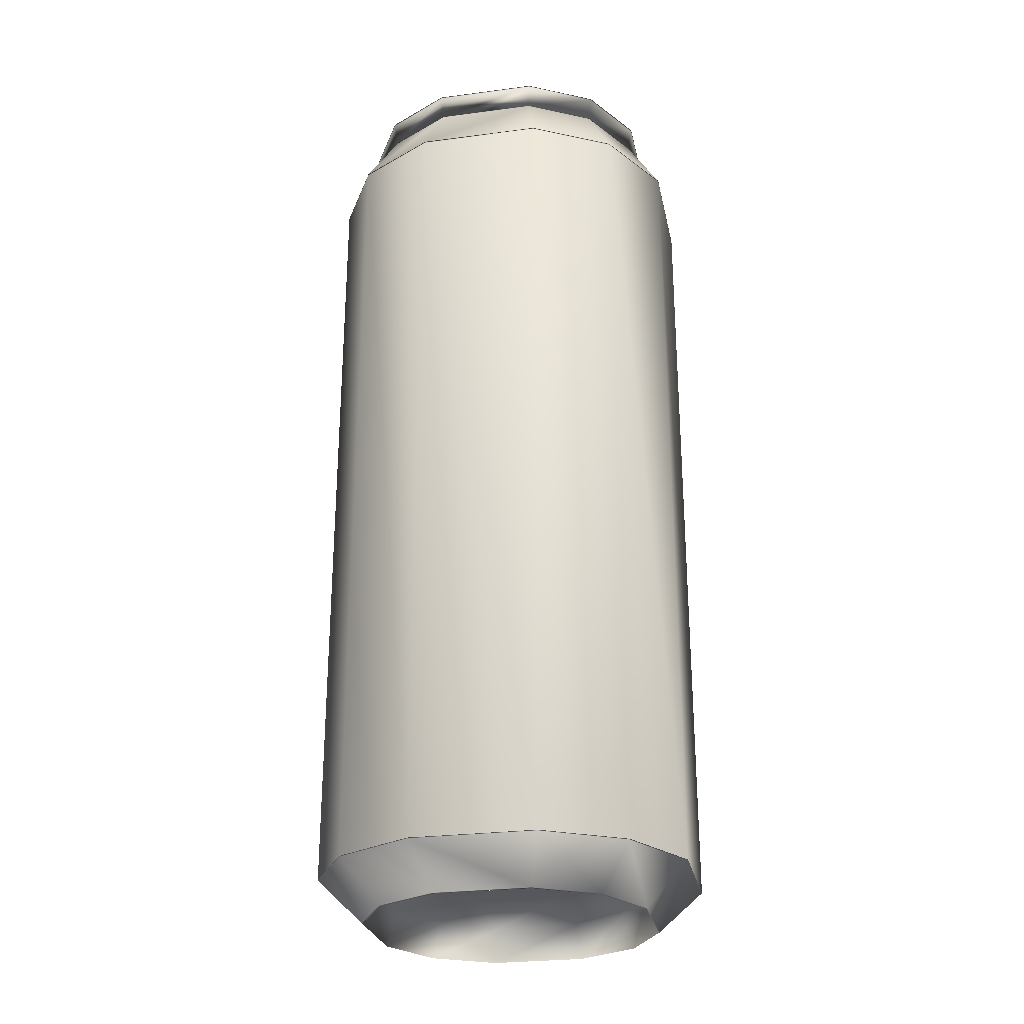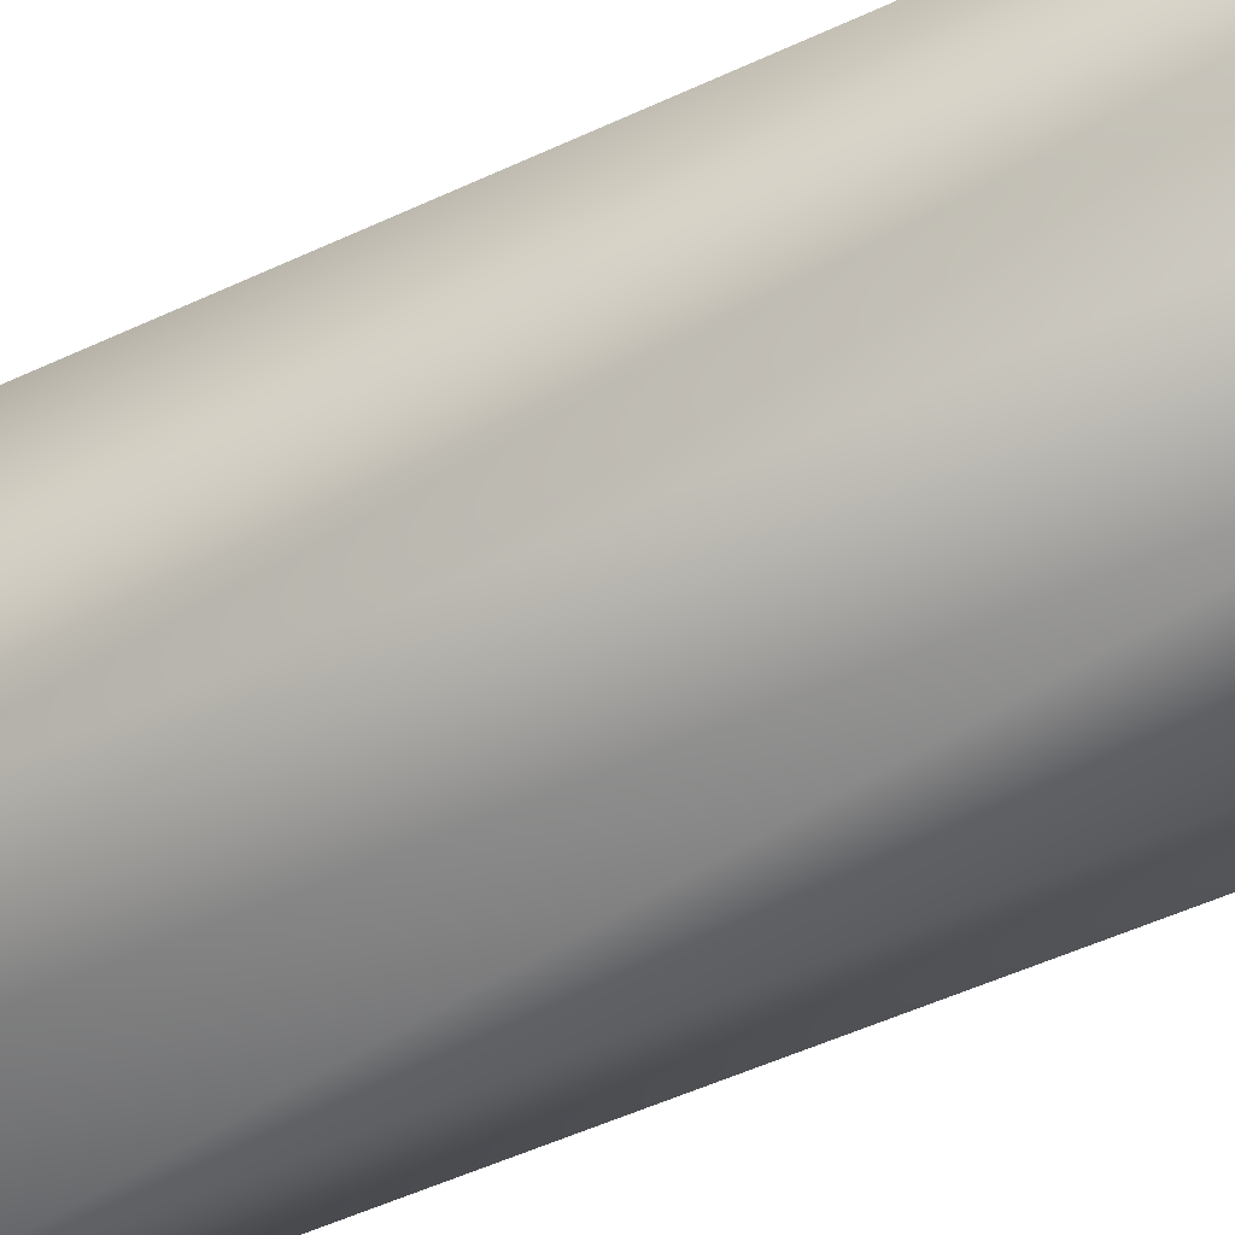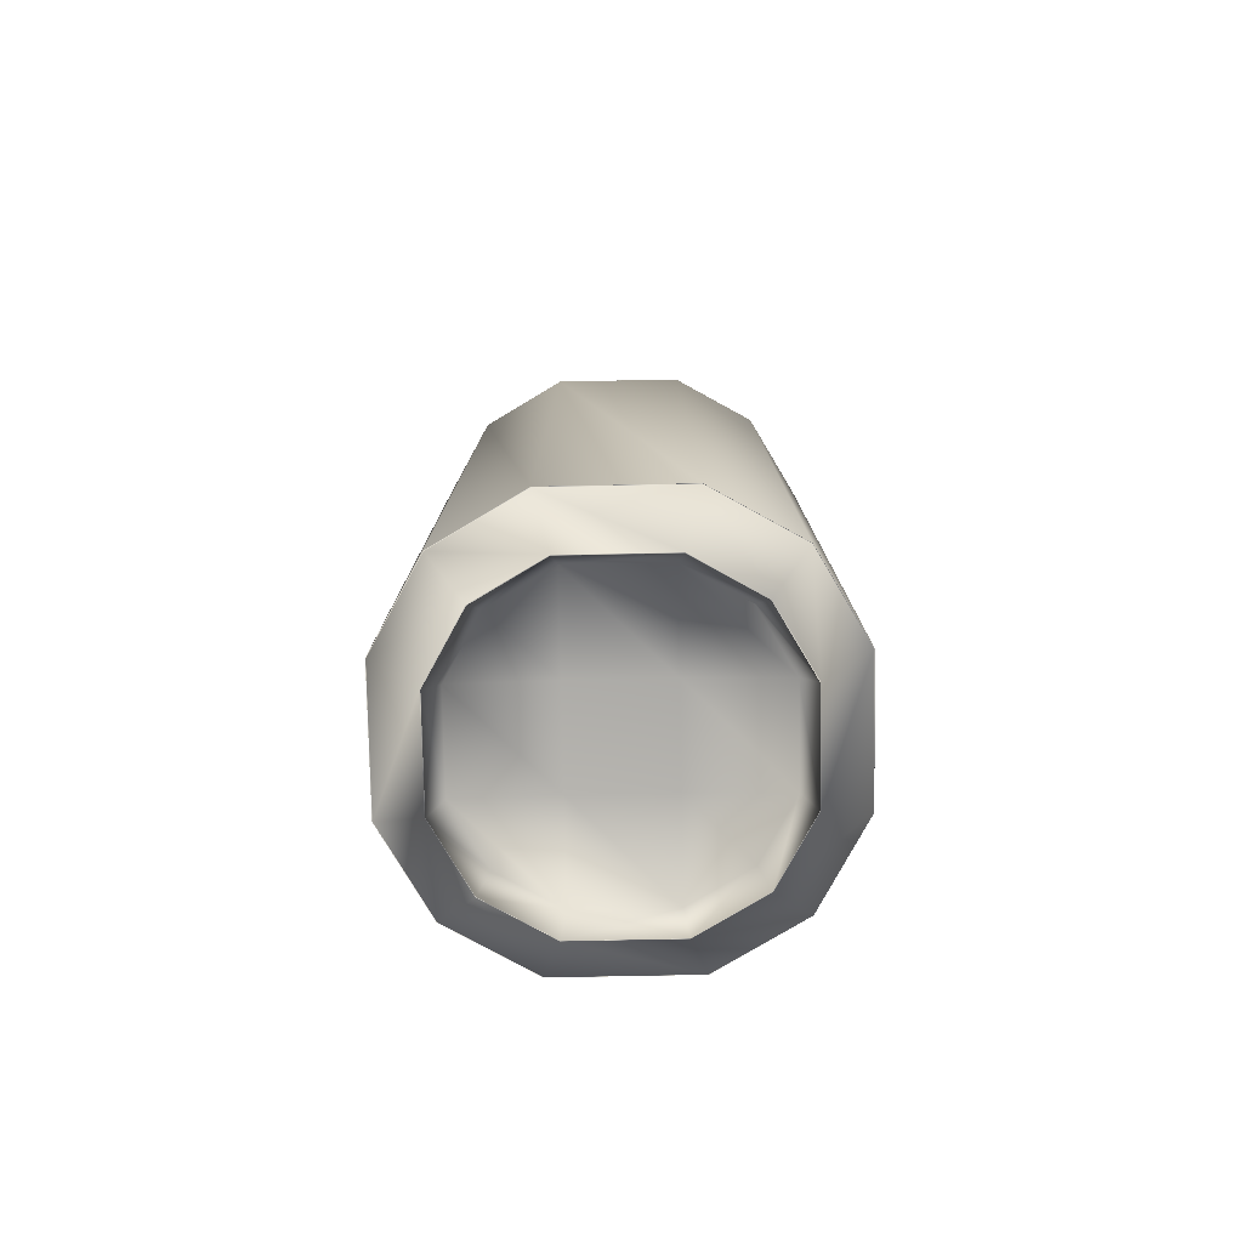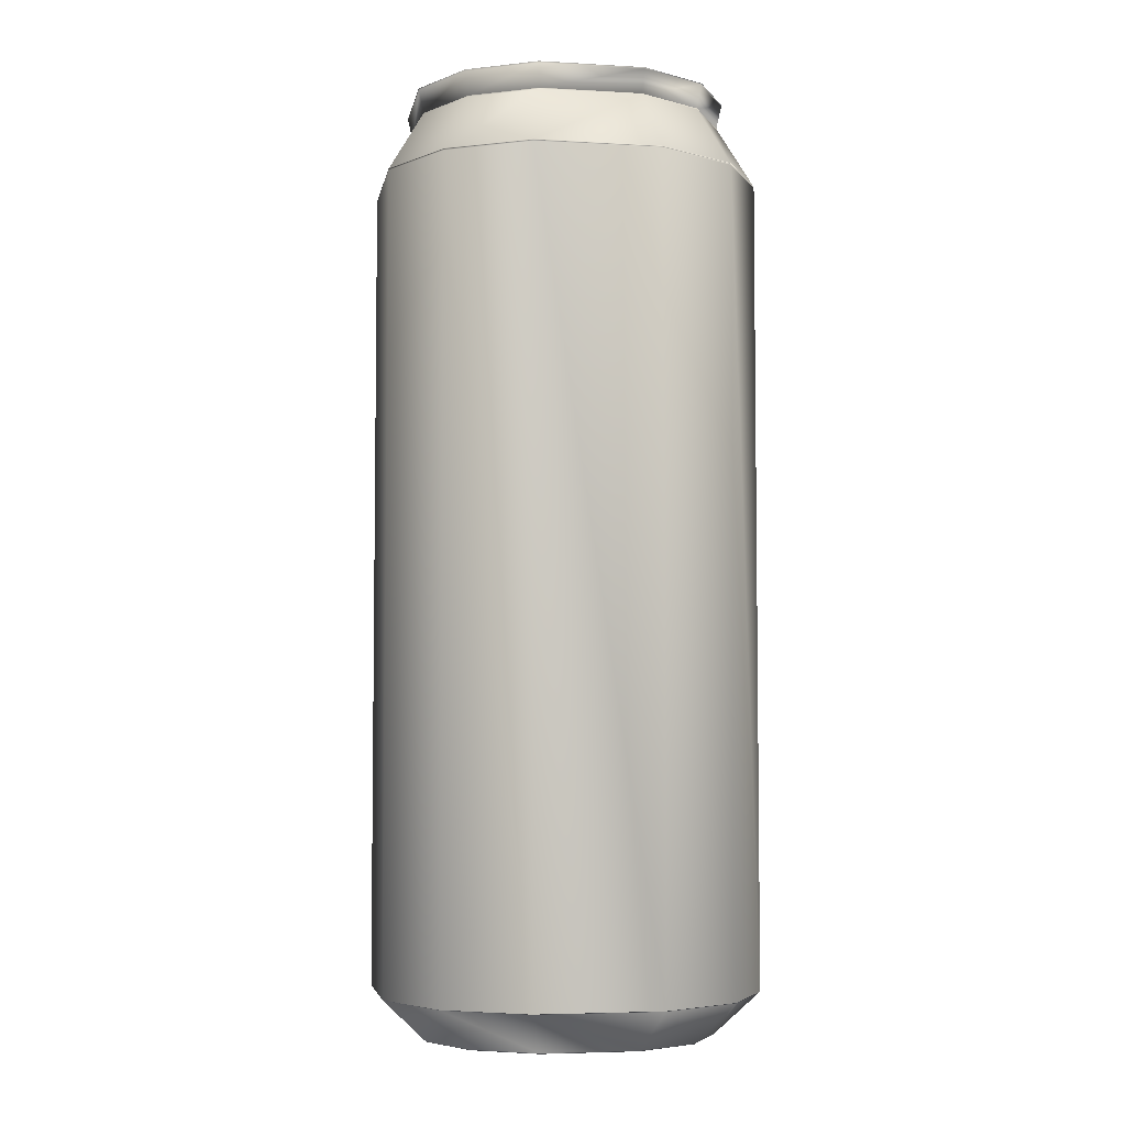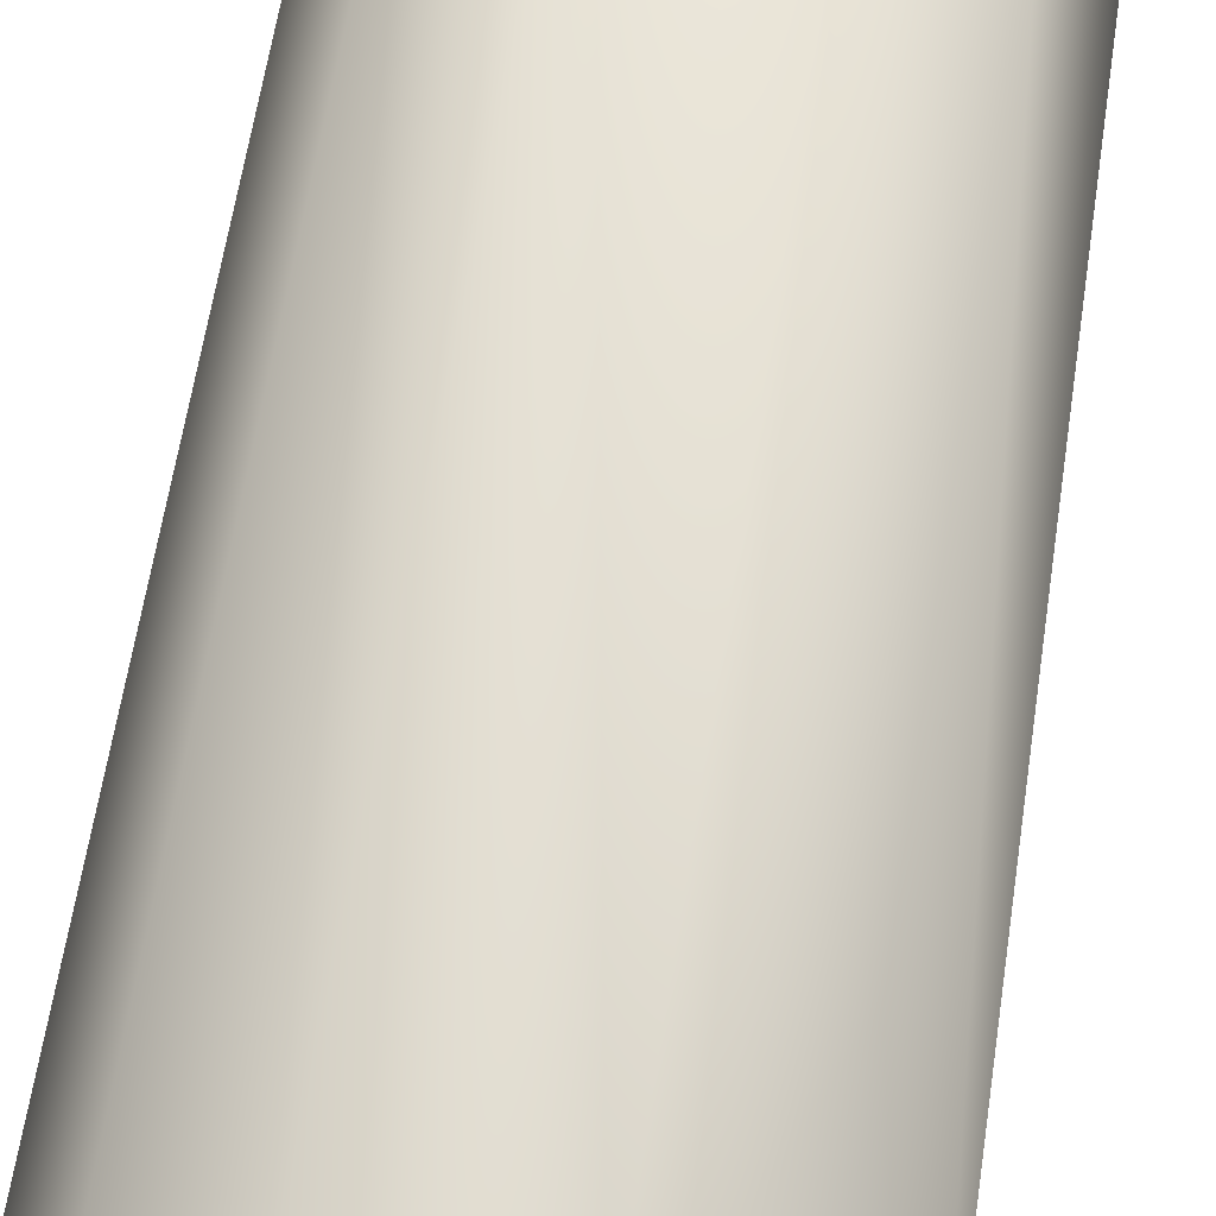
<metadata>
{"format":"obj","ext":"obj","renderer":"f3d","projection":"perspective","resolution":1024,"background":"white","views":[{"elev":-26.8,"azim":-168.5,"up":"+Y"},{"elev":-52.6,"azim":-63.4,"up":"+Z"},{"elev":-78.6,"azim":91.1,"up":"+Y"},{"elev":-4.8,"azim":79.7,"up":"+Y"},{"elev":59.4,"azim":8.4,"up":"+Z"}]}
</metadata>
<code>
o Cube
v -0.7654 0.006404 0.2551
v -0.7654 0.006404 -0.2551
v -1 4.573 -0.3333
v -1 4.573 0.3333
v 0.7654 0.006404 -0.2551
v 0.7654 0.006404 0.2551
v 1 4.573 0.3333
v 1 4.573 -0.3333
v 0.8075 4.906 -0.2692
v 0.8075 4.906 0.2692
v -0.8075 4.906 0.2692
v -0.8075 4.906 -0.2692
v -0.8357 5.037 -0.2786
v -0.8357 5.037 0.2786
v 0.8357 5.037 0.2786
v 0.8357 5.037 -0.2786
v -0.2551 0.006404 -0.7654
v 0.2551 0.006404 -0.7654
v 0.3333 4.573 -1
v -0.3333 4.573 -1
v 0.2551 0.006404 0.7654
v -0.2551 0.006404 0.7654
v -0.3333 4.573 1
v 0.3333 4.573 1
v 0.7574 4.573 -0.7574
v 0.5797 0.006404 -0.5797
v 0.7574 4.573 0.7574
v 0.5797 0.006404 0.5797
v -0.7574 4.573 -0.7574
v -0.5797 0.006404 -0.5797
v -0.7574 4.573 0.7574
v -0.5797 0.006404 0.5797
v 1 0.2331 0.3333
v 1 0.2331 -0.3333
v -1 0.2331 -0.3333
v -1 0.2331 0.3333
v -0.3333 0.2331 1
v 0.3333 0.2331 1
v 0.3333 0.2331 -1
v -0.3333 0.2331 -1
v 0.7574 0.2331 0.7574
v 0.7574 0.2331 -0.7574
v -0.7574 0.2331 -0.7574
v -0.7574 0.2331 0.7574
v -0.6989 0.1865 0.233
v -0.6989 0.1865 -0.233
v 0.6989 0.1865 -0.233
v 0.6989 0.1865 0.233
v -0.233 0.2246 0.233
v -0.233 0.2246 -0.233
v 0.233 0.2246 0.233
v 0.233 0.2246 -0.233
v -0.233 0.1865 -0.6989
v 0.233 0.1865 -0.6989
v 0.233 0.1865 0.6989
v -0.233 0.1865 0.6989
v 0.5293 0.1865 -0.5293
v 0.5293 0.1865 0.5293
v -0.5293 0.1865 -0.5293
v -0.5293 0.1865 0.5293
v 0.2692 4.906 -0.8075
v -0.2692 4.906 -0.8075
v -0.2692 4.906 0.8075
v 0.2692 4.906 0.8075
v 0.6116 4.906 -0.6116
v 0.6116 4.906 0.6116
v -0.6116 4.906 -0.6116
v -0.6116 4.906 0.6116
v 0.2786 5.037 -0.8357
v -0.2786 5.037 -0.8357
v -0.2786 5.037 0.8357
v 0.2786 5.037 0.8357
v 0.633 5.037 -0.633
v 0.633 5.037 0.633
v -0.633 5.037 -0.633
v -0.633 5.037 0.633
v -0.7394 4.92 -0.2465
v -0.7394 4.92 0.2465
v 0.7394 4.92 0.2465
v 0.7394 4.92 -0.2465
v 0.2465 4.92 0.2465
v 0.2465 4.92 -0.2465
v -0.2465 4.92 0.2465
v -0.2465 4.92 -0.2465
v 0.2465 4.92 -0.7394
v -0.2465 4.92 -0.7394
v -0.2465 4.92 0.7394
v 0.2465 4.92 0.7394
v 0.56 4.92 -0.56
v 0.56 4.92 0.56
v -0.56 4.92 -0.56
v -0.56 4.92 0.56
v 1 4.573 0.3333
v 0.3333 4.573 -1
v 0.7574 4.573 0.7574
v 1 4.573 -0.3333
v 0.7574 4.573 -0.7574
v -1 4.573 -0.3333
v -0.3333 4.573 -1
v -0.7574 4.573 -0.7574
v -1 4.573 0.3333
v -0.7574 4.573 0.7574
v -0.3333 4.573 1
v 0.3333 4.573 1
v 0.8075 4.906 0.2692
v 0.2692 4.906 -0.8075
v 0.6116 4.906 0.6116
v 0.6116 4.906 -0.6116
v -0.8075 4.906 -0.2692
v -0.6116 4.906 -0.6116
v -0.6116 4.906 0.6116
v 0.2692 4.906 0.8075
v 0.8075 4.906 -0.2692
v -0.2692 4.906 -0.8075
v -0.8075 4.906 0.2692
v -0.2692 4.906 0.8075
v 0.633 5.037 -0.633
v 0.2786 5.037 -0.8357
v 0.8357 5.037 -0.2786
v 0.2786 5.037 0.8357
v 0.633 5.037 0.633
v 0.8357 5.037 0.2786
v -0.2786 5.037 -0.8357
v -0.633 5.037 0.633
v -0.2786 5.037 0.8357
v -0.8357 5.037 0.2786
v -0.633 5.037 -0.633
v -0.8357 5.037 -0.2786
v 0.6116 4.906 -0.6116
v 0.6116 4.906 0.6116
v -0.2692 4.906 -0.8075
v -0.6116 4.906 0.6116
v -0.6116 4.906 -0.6116
v 0.2692 4.906 -0.8075
v 0.8075 4.906 -0.2692
v 0.2692 4.906 0.8075
v 0.8075 4.906 0.2692
v -0.2692 4.906 0.8075
v -0.8075 4.906 0.2692
v -0.8075 4.906 -0.2692
v -0.7574 0.2331 0.7574
v 1 0.2331 0.3333
v 1 0.2331 -0.3333
v -1 0.2331 -0.3333
v -1 0.2331 0.3333
v -0.3333 0.2331 1
v 0.3333 0.2331 1
v 0.3333 0.2331 -1
v -0.3333 0.2331 -1
v 0.7574 0.2331 0.7574
v 0.7574 0.2331 -0.7574
v -0.7574 0.2331 -0.7574
v 1 0.2331 0.3333
v 1 0.2331 -0.3333
v -1 0.2331 -0.3333
v -1 0.2331 0.3333
v -0.3333 0.2331 1
v 0.3333 0.2331 1
v 0.3333 0.2331 -1
v -0.3333 0.2331 -1
v 0.7574 0.2331 0.7574
v 0.7574 0.2331 -0.7574
v -0.7574 0.2331 -0.7574
v -0.7574 0.2331 0.7574
v 0.7654 0.006404 0.2551
v 0.7654 0.006404 -0.2551
v -0.7654 0.006404 -0.2551
v -0.7654 0.006404 0.2551
v -0.2551 0.006404 0.7654
v 0.2551 0.006404 0.7654
v 0.2551 0.006404 -0.7654
v -0.2551 0.006404 -0.7654
v 0.5797 0.006404 0.5797
v 0.5797 0.006404 -0.5797
v -0.5797 0.006404 -0.5797
v -0.5797 0.006404 0.5797
v 0.56 4.92 -0.56
v 0.2465 4.92 -0.7394
v 0.7394 4.92 -0.2465
v 0.2465 4.92 0.7394
v 0.56 4.92 0.56
v 0.7394 4.92 0.2465
v -0.2465 4.92 -0.7394
v -0.56 4.92 0.56
v -0.2465 4.92 0.7394
v -0.7394 4.92 0.2465
v -0.56 4.92 -0.56
v -0.7394 4.92 -0.2465
v 0.633 5.037 -0.633
v 0.633 5.037 0.633
v -0.2786 5.037 -0.8357
v -0.633 5.037 0.633
v -0.633 5.037 -0.633
v 0.2786 5.037 -0.8357
v 0.8357 5.037 -0.2786
v 0.2786 5.037 0.8357
v 0.8357 5.037 0.2786
v -0.2786 5.037 0.8357
v -0.8357 5.037 0.2786
v -0.8357 5.037 -0.2786
v -0.7549 0.2299 0.7549
v 0.9967 0.2299 0.3322
v 0.9967 0.2299 -0.3322
v -0.9967 0.2299 -0.3322
v -0.9967 0.2299 0.3322
v -0.3322 0.2299 0.9967
v 0.3322 0.2299 0.9967
v 0.3322 0.2299 -0.9967
v -0.3322 0.2299 -0.9967
v 0.7549 0.2299 0.7549
v 0.7549 0.2299 -0.7549
v -0.7549 0.2299 -0.7549
v 0.7694 0.01035 0.2565
v 0.7694 0.01035 -0.2565
v -0.7694 0.01035 -0.2565
v -0.7694 0.01035 0.2565
v -0.2565 0.01035 0.7694
v 0.2565 0.01035 0.7694
v 0.2565 0.01035 -0.7694
v -0.2565 0.01035 -0.7694
v 0.5828 0.01035 0.5828
v 0.5828 0.01035 -0.5828
v -0.5828 0.01035 -0.5828
v -0.5828 0.01035 0.5828
v 0.9971 4.578 -0.3324
v -0.3324 4.578 -0.9971
v -0.9971 4.578 0.3324
v -0.3324 4.578 0.9971
v 0.9971 4.578 0.3324
v 0.3324 4.578 -0.9971
v 0.7552 4.578 0.7552
v 0.7552 4.578 -0.7552
v -0.9971 4.578 -0.3324
v -0.7552 4.578 -0.7552
v -0.7552 4.578 0.7552
v 0.3324 4.578 0.9971
v -0.7574 4.566 0.7574
v 1 4.566 0.3333
v 1 4.566 -0.3333
v -1 4.566 -0.3333
v -1 4.566 0.3333
v -0.3333 4.566 1
v 0.3333 4.566 1
v 0.3333 4.566 -1
v -0.3333 4.566 -1
v 0.7574 4.566 0.7574
v 0.7574 4.566 -0.7574
v -0.7574 4.566 -0.7574
v 0.278 5.029 -0.8341
v 0.8341 5.029 -0.278
v 0.278 5.029 0.8341
v 0.8341 5.029 0.278
v -0.278 5.029 0.8341
v -0.8341 5.029 0.278
v -0.8341 5.029 -0.278
v 0.6318 5.029 -0.6318
v 0.6318 5.029 0.6318
v -0.278 5.029 -0.8341
v -0.6318 5.029 0.6318
v -0.6318 5.029 -0.6318
v 0.8119 4.898 0.2706
v 0.2706 4.898 -0.8119
v 0.615 4.898 0.615
v 0.615 4.898 -0.615
v -0.8119 4.898 -0.2706
v -0.615 4.898 -0.615
v -0.615 4.898 0.615
v 0.2706 4.898 0.8119
v 0.8119 4.898 -0.2706
v -0.2706 4.898 -0.8119
v -0.8119 4.898 0.2706
v -0.2706 4.898 0.8119
f 111 116 63 68
f 107 105 10 66
f 108 106 61 65
f 112 107 66 64
f 22 32 60 56
f 6 28 58 48
f 30 17 53 59
f 18 26 57 54
f 113 108 65 9
f 110 109 12 67
f 2 30 59 46
f 21 22 56 55
f 239 8 7 238
f 247 25 8 239
f 241 4 3 240
f 237 31 4 241
f 114 110 67 62
f 115 111 68 11
f 5 6 48 47
f 17 18 54 53
f 243 24 23 242
f 246 27 24 243
f 245 20 19 244
f 248 29 20 245
f 116 112 64 63
f 1 2 46 45
f 242 23 31 237
f 238 7 27 246
f 244 19 25 247
f 240 3 29 248
f 155 35 43 163
f 159 39 42 162
f 153 33 41 161
f 157 37 44 164
f 163 43 40 160
f 160 40 39 159
f 161 41 38 158
f 158 38 37 157
f 164 44 36 156
f 156 36 35 155
f 162 42 34 154
f 154 34 33 153
f 50 52 51 49
f 53 54 52 50
f 46 50 49 45
f 59 53 50 46
f 52 47 48 51
f 54 57 47 52
f 49 51 55 56
f 45 49 56 60
f 51 48 58 55
f 26 5 47 57
f 32 1 45 60
f 28 21 55 58
f 117 118 69 73
f 122 119 16 15
f 125 120 72 71
f 121 122 15 74
f 126 124 76 14
f 123 127 75 70
f 124 125 71 76
f 128 126 14 13
f 127 128 13 75
f 109 115 11 12
f 106 114 62 61
f 105 113 9 10
f 177 178 85 89
f 182 179 80 79
f 185 180 88 87
f 181 182 79 90
f 186 184 92 78
f 183 187 91 86
f 184 185 87 92
f 188 186 78 77
f 187 188 77 91
f 120 121 74 72
f 119 117 73 16
f 118 123 70 69
f 82 84 83 81
f 85 86 84 82
f 80 82 81 79
f 89 85 82 80
f 84 77 78 83
f 86 91 77 84
f 81 83 87 88
f 79 81 88 90
f 83 78 92 87
f 180 181 90 88
f 179 177 89 80
f 178 183 86 85
f 7 8 96 93
f 19 20 99 94
f 3 4 101 98
f 23 24 104 103
f 4 31 102 101
f 20 29 100 99
f 29 3 98 100
f 8 25 97 96
f 24 27 95 104
f 25 19 94 97
f 27 7 93 95
f 31 23 103 102
f 261 269 113 105
f 262 270 114 106
f 265 271 115 109
f 272 268 112 116
f 271 267 111 115
f 270 266 110 114
f 266 265 109 110
f 269 264 108 113
f 268 263 107 112
f 264 262 106 108
f 263 261 105 107
f 267 272 116 111
f 249 258 123 118
f 250 256 117 119
f 251 257 121 120
f 260 255 128 127
f 255 254 126 128
f 259 253 125 124
f 258 260 127 123
f 254 259 124 126
f 257 252 122 121
f 253 251 120 125
f 252 250 119 122
f 256 249 118 117
f 65 61 134 129
f 10 9 135 137
f 63 64 136 138
f 66 10 137 130
f 11 68 132 139
f 62 67 133 131
f 68 63 138 132
f 12 11 139 140
f 67 12 140 133
f 64 66 130 136
f 9 65 129 135
f 61 62 131 134
f 35 144 152 43
f 39 148 151 42
f 33 142 150 41
f 37 146 141 44
f 43 152 149 40
f 40 149 148 39
f 41 150 147 38
f 38 147 146 37
f 44 141 145 36
f 36 145 144 35
f 42 151 143 34
f 34 143 142 33
f 203 154 153 202
f 211 162 154 203
f 205 156 155 204
f 201 164 156 205
f 207 158 157 206
f 210 161 158 207
f 209 160 159 208
f 212 163 160 209
f 206 157 164 201
f 202 153 161 210
f 208 159 162 211
f 204 155 163 212
f 2 167 175 30
f 18 171 174 26
f 6 165 173 28
f 22 169 176 32
f 30 175 172 17
f 17 172 171 18
f 28 173 170 21
f 21 170 169 22
f 32 176 168 1
f 1 168 167 2
f 26 174 166 5
f 5 166 165 6
f 194 191 183 178
f 195 189 177 179
f 196 190 181 180
f 193 200 188 187
f 200 199 186 188
f 192 198 185 184
f 191 193 187 183
f 199 192 184 186
f 190 197 182 181
f 198 196 180 185
f 197 195 179 182
f 189 194 178 177
f 73 69 194 189
f 15 16 195 197
f 71 72 196 198
f 74 15 197 190
f 14 76 192 199
f 70 75 193 191
f 76 71 198 192
f 13 14 199 200
f 75 13 200 193
f 72 74 190 196
f 16 73 189 195
f 69 70 191 194
f 215 204 212 223
f 219 208 211 222
f 213 202 210 221
f 217 206 201 224
f 223 212 209 220
f 220 209 208 219
f 221 210 207 218
f 218 207 206 217
f 224 201 205 216
f 216 205 204 215
f 222 211 203 214
f 214 203 202 213
f 166 214 213 165
f 174 222 214 166
f 168 216 215 167
f 176 224 216 168
f 170 218 217 169
f 173 221 218 170
f 172 220 219 171
f 175 223 220 172
f 169 217 224 176
f 165 213 221 173
f 171 219 222 174
f 167 215 223 175
f 102 103 228 235
f 95 93 229 231
f 97 94 230 232
f 104 95 231 236
f 96 97 232 225
f 100 98 233 234
f 99 100 234 226
f 101 102 235 227
f 103 104 236 228
f 98 101 227 233
f 94 99 226 230
f 93 96 225 229
f 144 240 248 152
f 148 244 247 151
f 142 238 246 150
f 146 242 237 141
f 152 248 245 149
f 149 245 244 148
f 150 246 243 147
f 147 243 242 146
f 141 237 241 145
f 145 241 240 144
f 151 247 239 143
f 143 239 238 142
f 129 134 249 256
f 137 135 250 252
f 138 136 251 253
f 130 137 252 257
f 139 132 259 254
f 131 133 260 258
f 132 138 253 259
f 140 139 254 255
f 133 140 255 260
f 136 130 257 251
f 135 129 256 250
f 134 131 258 249
f 235 228 272 267
f 231 229 261 263
f 232 230 262 264
f 236 231 263 268
f 225 232 264 269
f 234 233 265 266
f 226 234 266 270
f 227 235 267 271
f 228 236 268 272
f 233 227 271 265
f 230 226 270 262
f 229 225 269 261

</code>
